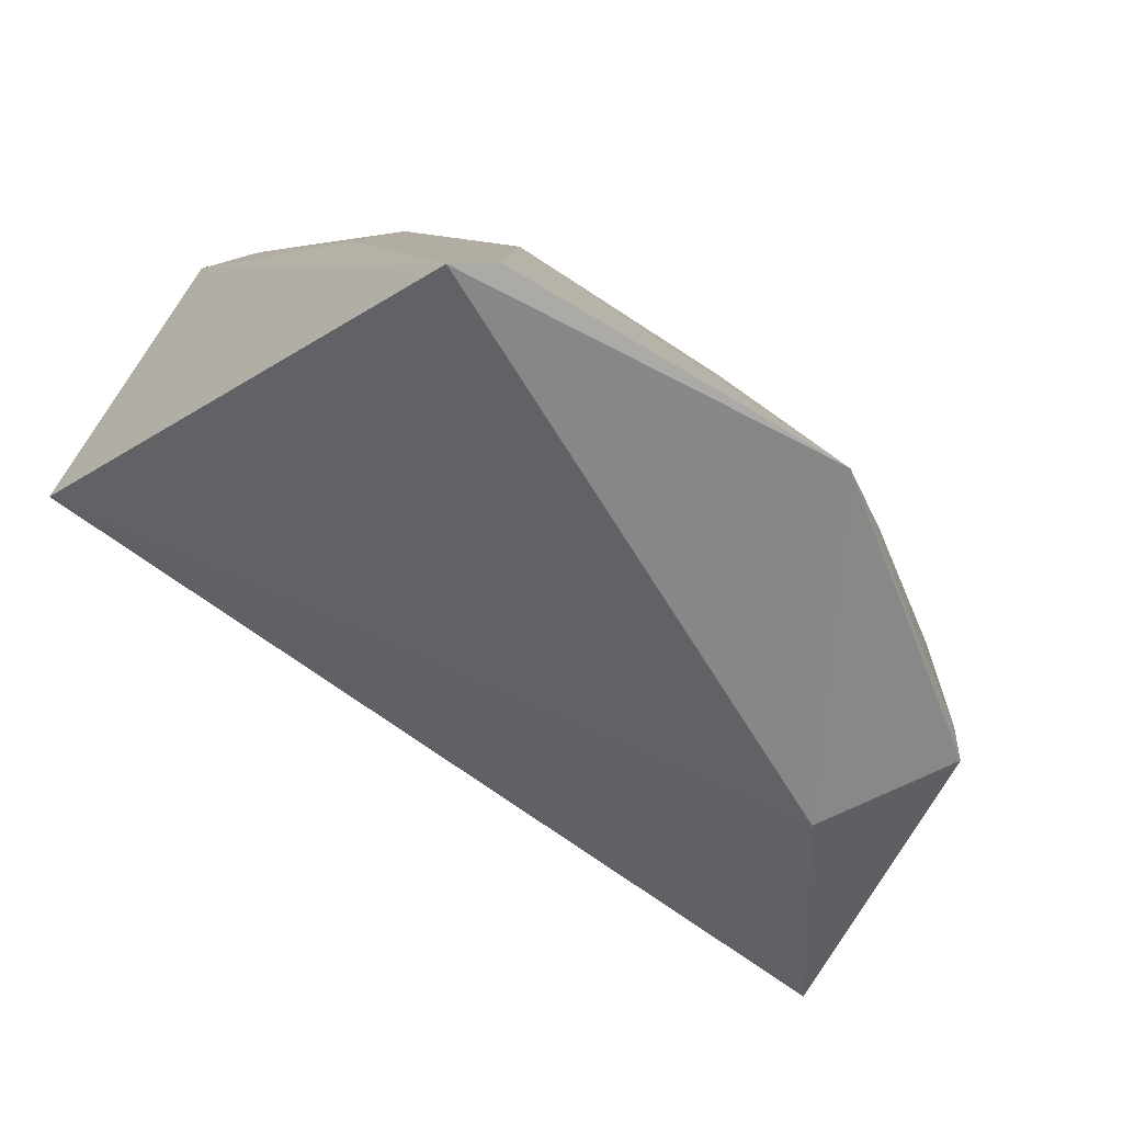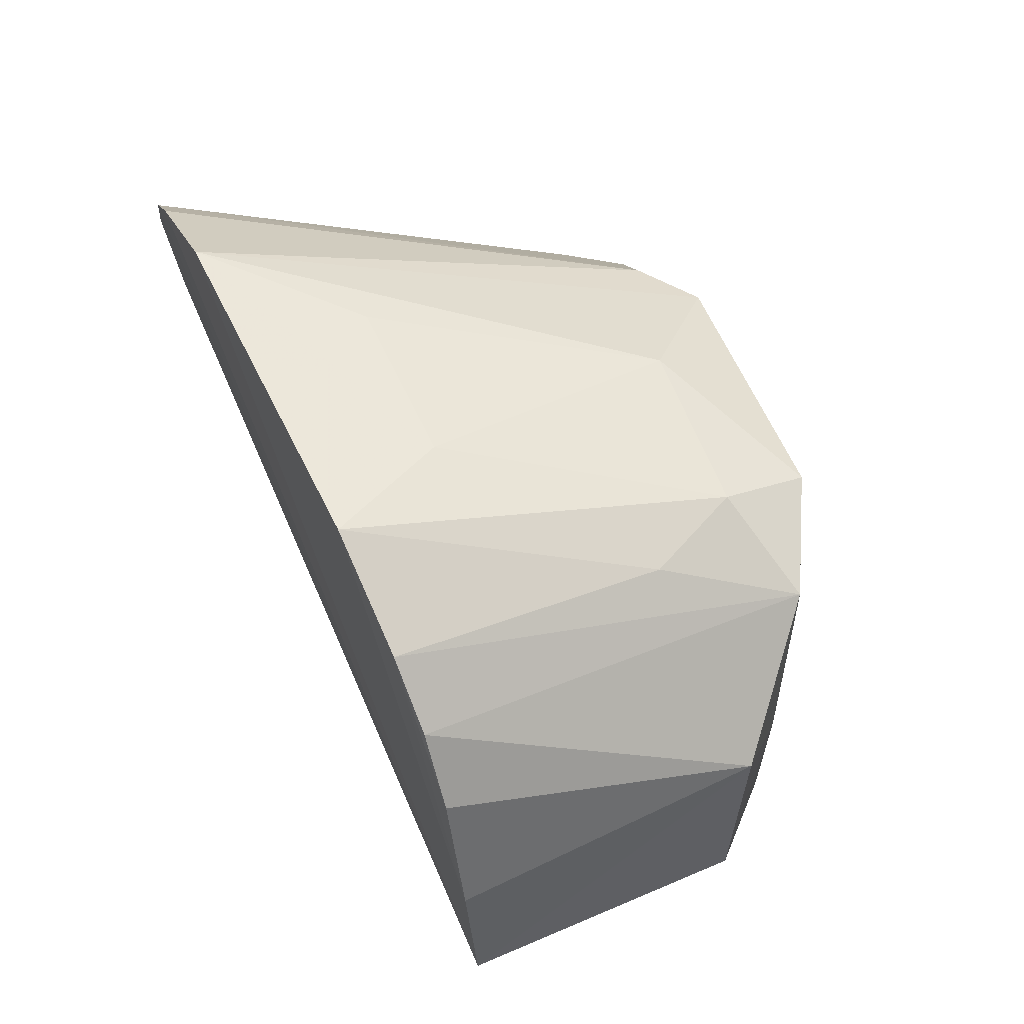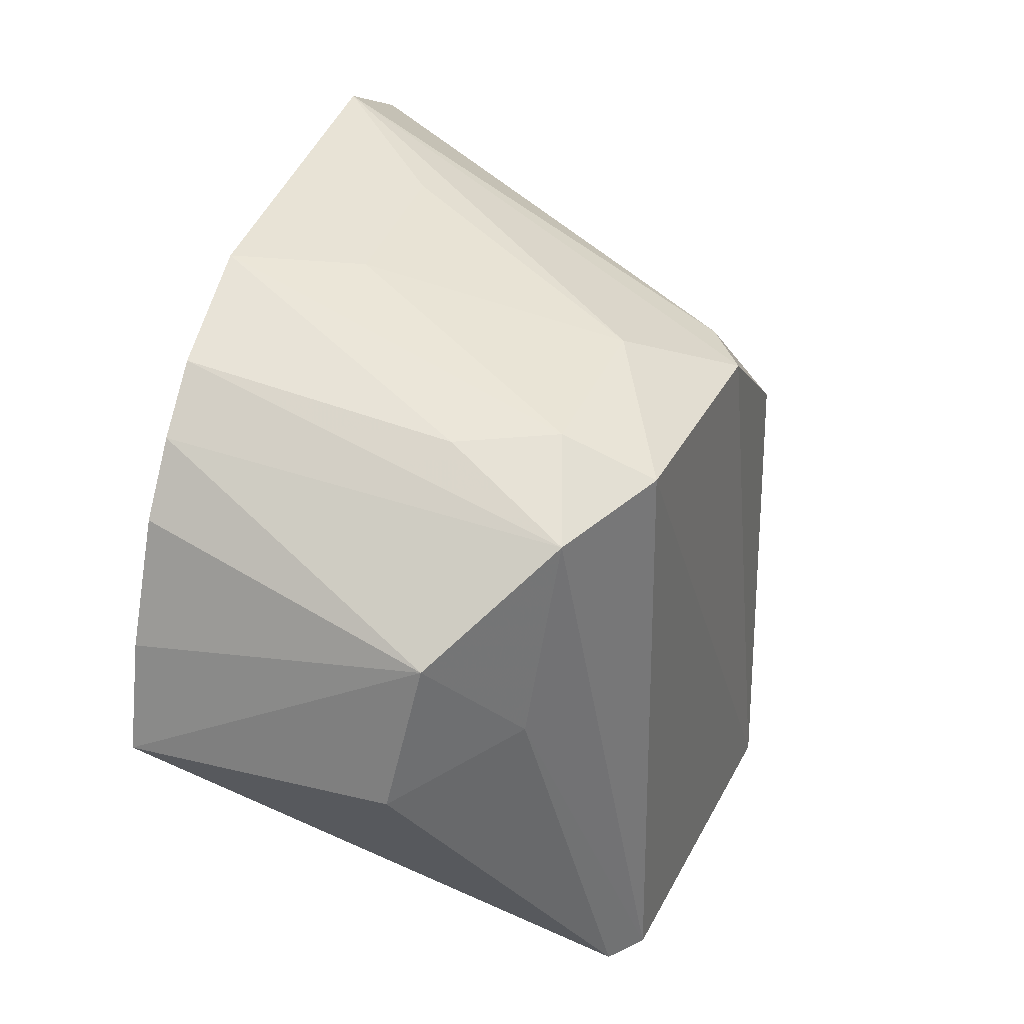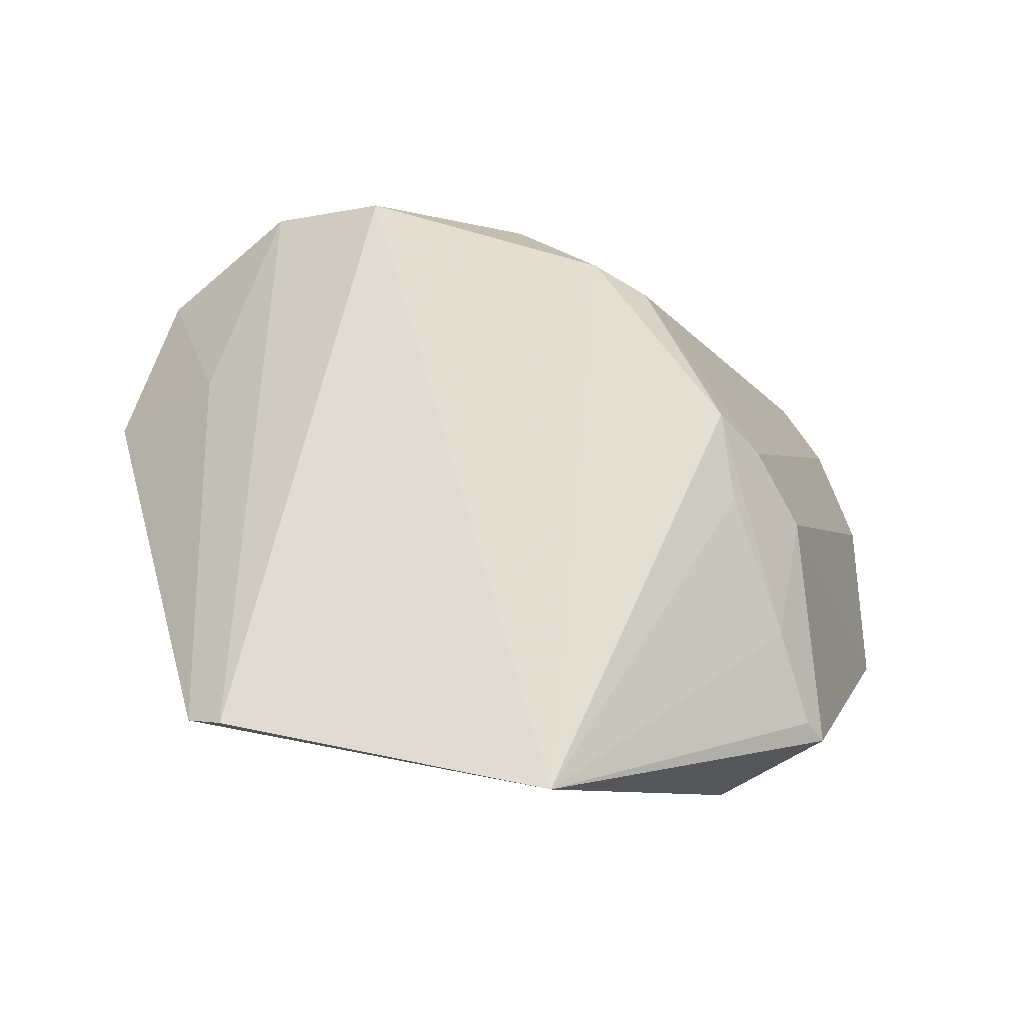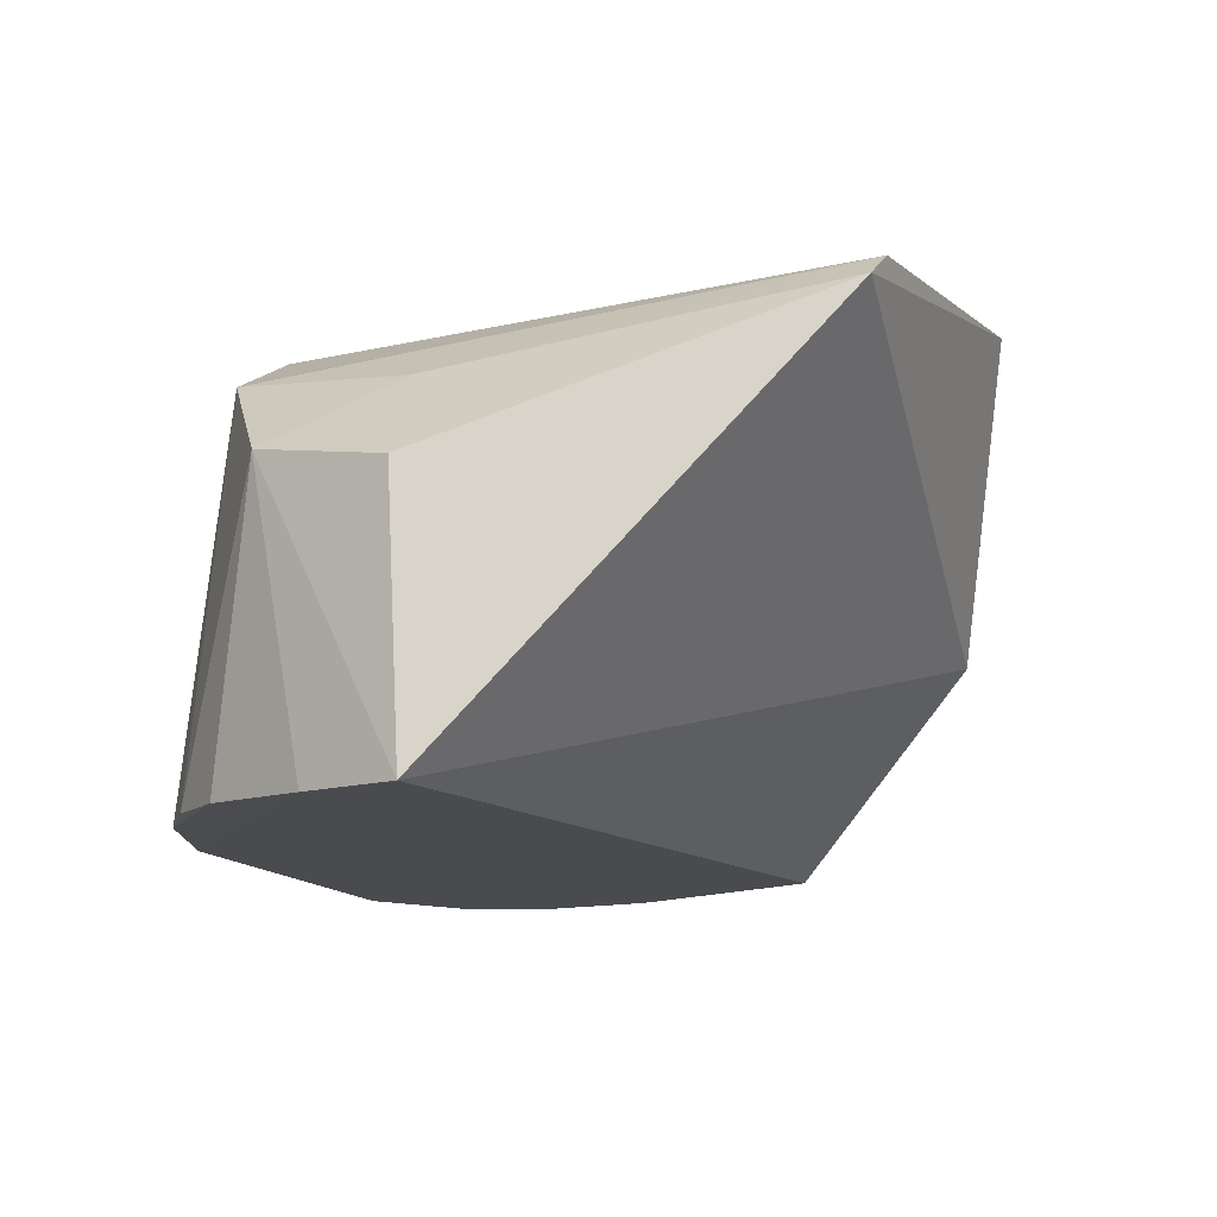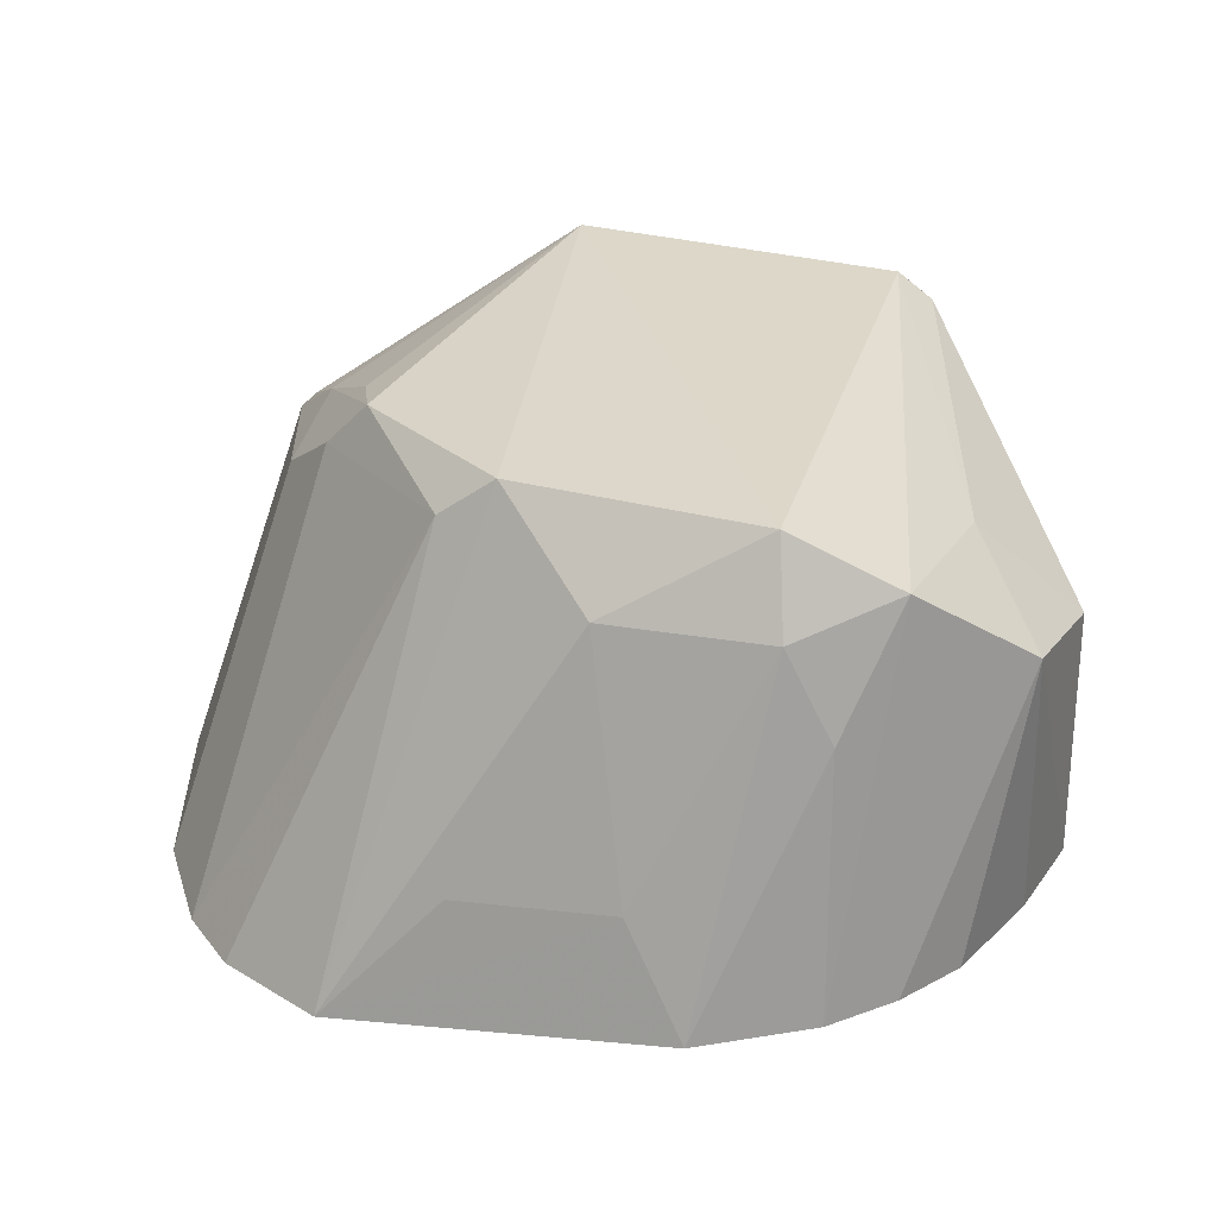
<metadata>
{"format":"obj","ext":"obj","renderer":"f3d","projection":"perspective","resolution":1024,"background":"white","views":[{"elev":-79.6,"azim":-34.3,"up":"+Y"},{"elev":59.2,"azim":-112.6,"up":"+Y"},{"elev":37.1,"azim":-69.4,"up":"+Y"},{"elev":69.9,"azim":12.1,"up":"+Z"},{"elev":-11.6,"azim":-65.0,"up":"+Z"},{"elev":27.5,"azim":-166.5,"up":"+Z"}]}
</metadata>
<code>
v 0.006374 0.109 0.06542
v 0.02628 0.08367 0.05699
v 0.02435 0.1108 0.03697
v -0.01225 0.1146 0.03863
v -0.01151 0.07501 0.06419
v 0.01459 0.1179 0.03702
v 0.01881 0.09978 0.06219
v -0.01487 0.1096 0.06174
v -0.02302 0.09473 0.03874
v 0.009752 0.1088 0.06294
v 0.02775 0.105 0.03746
v 0.01051 0.07479 0.0671
v -0.008419 0.1105 0.06494
v 0.02099 0.08057 0.05009
v 0.02108 0.1141 0.03683
v -0.005489 0.1175 0.0382
v -0.02131 0.1044 0.05615
v 0.01601 0.1007 0.0651
v 0.02218 0.09664 0.05936
v -0.00934 0.0749 0.06575
v 0.0005891 0.113 0.05996
v 0.03025 0.0947 0.03855
v -0.02135 0.1011 0.03874
v -0.01189 0.1127 0.05427
v -0.01577 0.1117 0.03887
v -0.02292 0.09558 0.05455
v -0.01681 0.09783 0.06042
v 0.02231 0.08888 0.06068
v 0.007541 0.1165 0.0447
v -0.00912 0.1127 0.05968
v -0.0186 0.108 0.03888
v 0.01779 0.09575 0.06401
v 0.02508 0.08426 0.05824
v -0.001957 0.1164 0.04503
f 10 6 1
f 10 7 3
f 11 3 7
f 11 9 3
f 13 12 1
f 14 5 9
f 14 12 5
f 14 2 12
f 15 9 6
f 15 3 9
f 15 10 3
f 15 6 10
f 18 10 1
f 18 7 10
f 18 1 12
f 19 11 7
f 19 7 18
f 20 13 8
f 20 5 12
f 20 12 13
f 21 13 1
f 21 1 6
f 22 2 14
f 22 19 2
f 22 11 19
f 22 14 9
f 22 9 11
f 23 4 16
f 23 9 17
f 23 16 6
f 23 6 9
f 24 16 4
f 24 4 8
f 25 17 8
f 25 8 4
f 26 17 9
f 26 9 5
f 27 8 17
f 27 20 8
f 27 5 20
f 27 26 5
f 27 17 26
f 28 19 18
f 28 2 19
f 29 21 6
f 30 24 8
f 30 8 13
f 30 13 21
f 30 16 24
f 31 23 17
f 31 17 25
f 31 25 4
f 31 4 23
f 32 28 18
f 32 18 12
f 32 12 28
f 33 28 12
f 33 12 2
f 33 2 28
f 34 29 6
f 34 6 16
f 34 21 29
f 34 30 21
f 34 16 30

</code>
